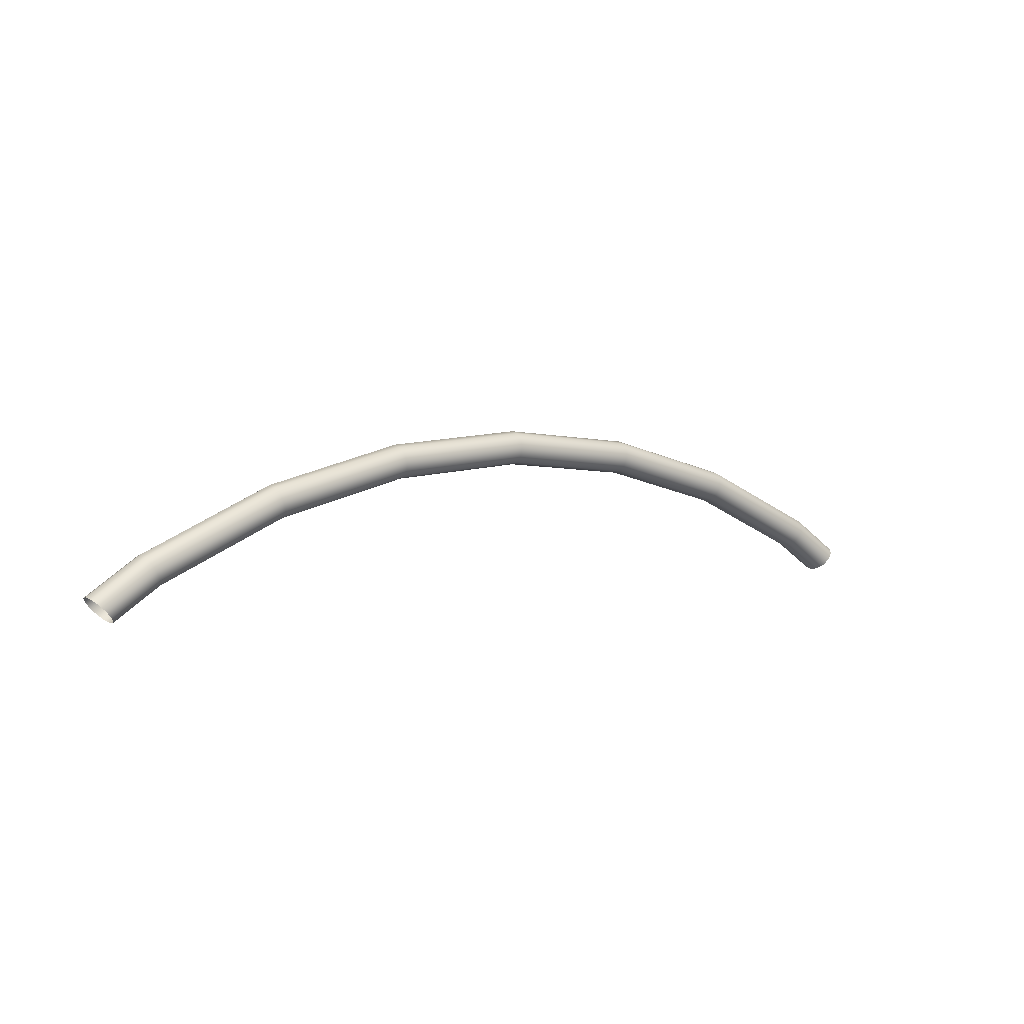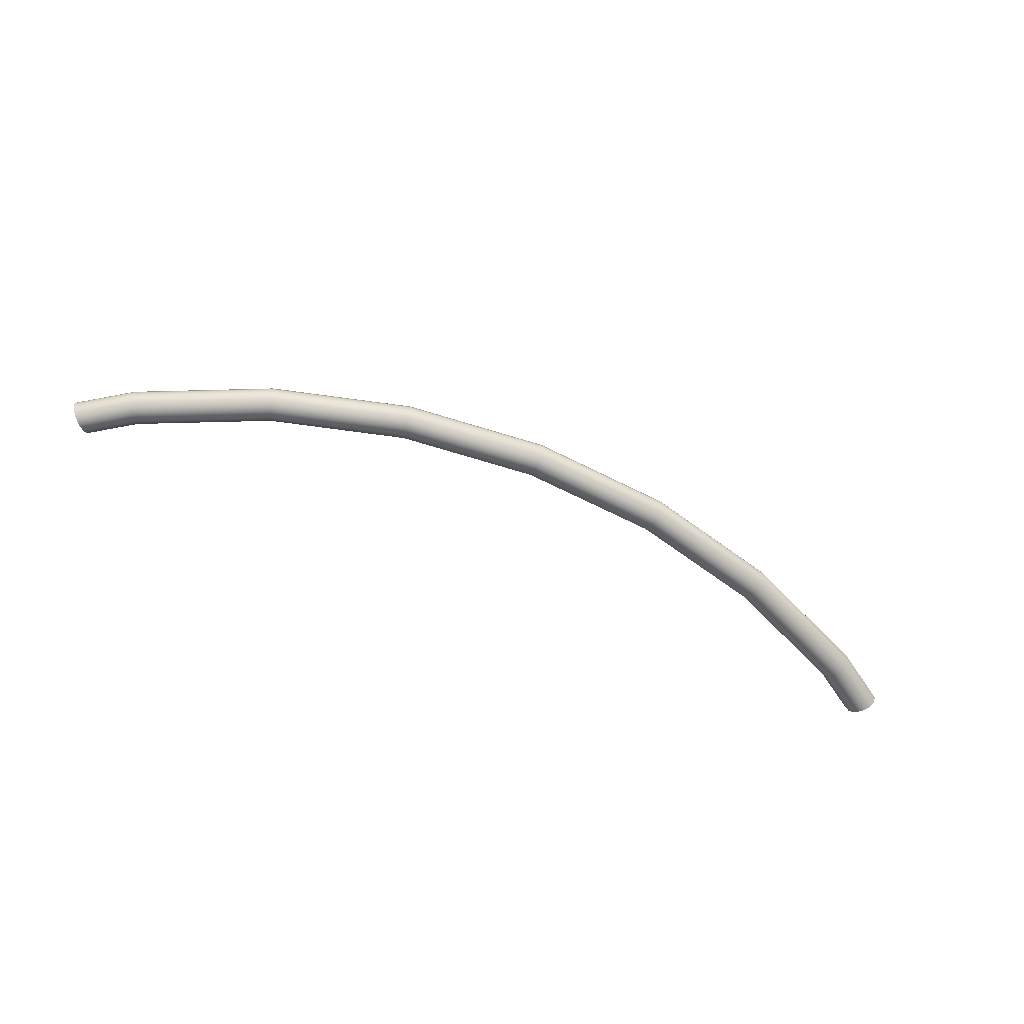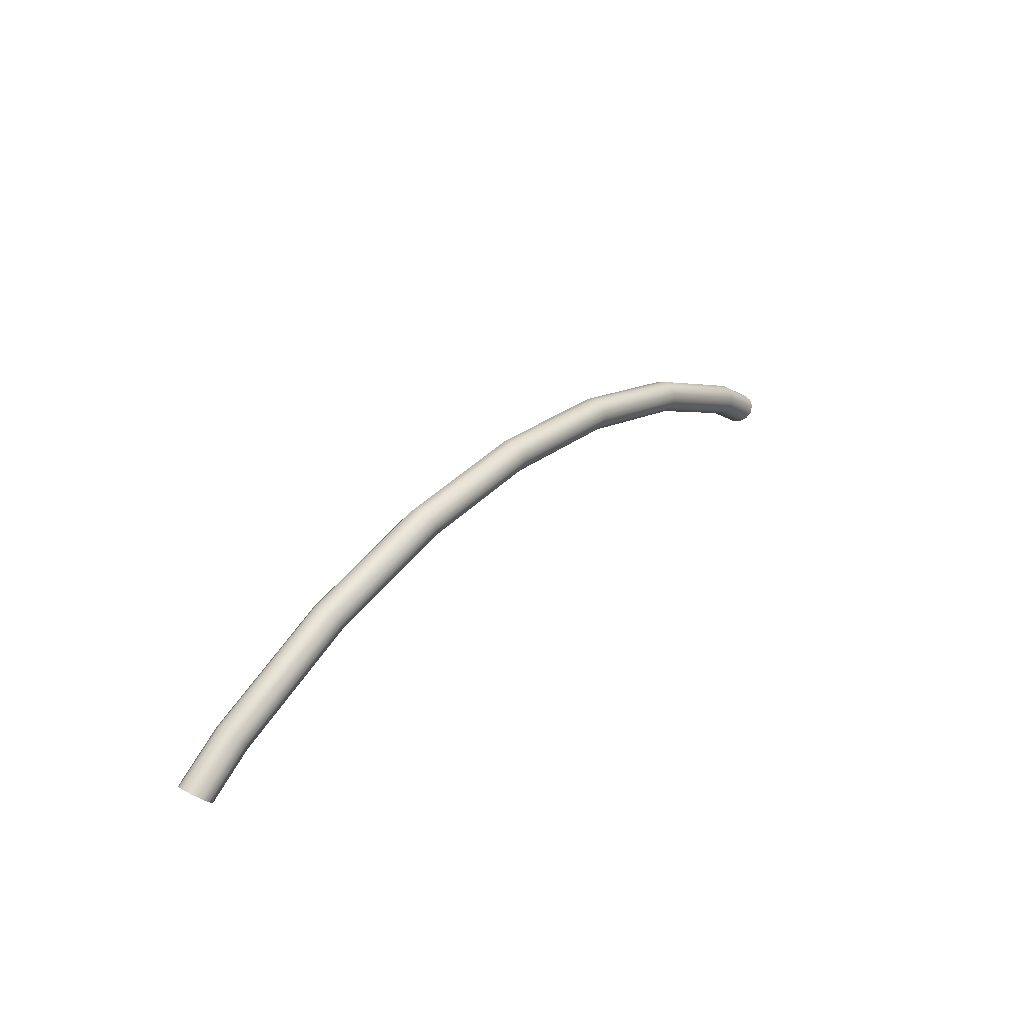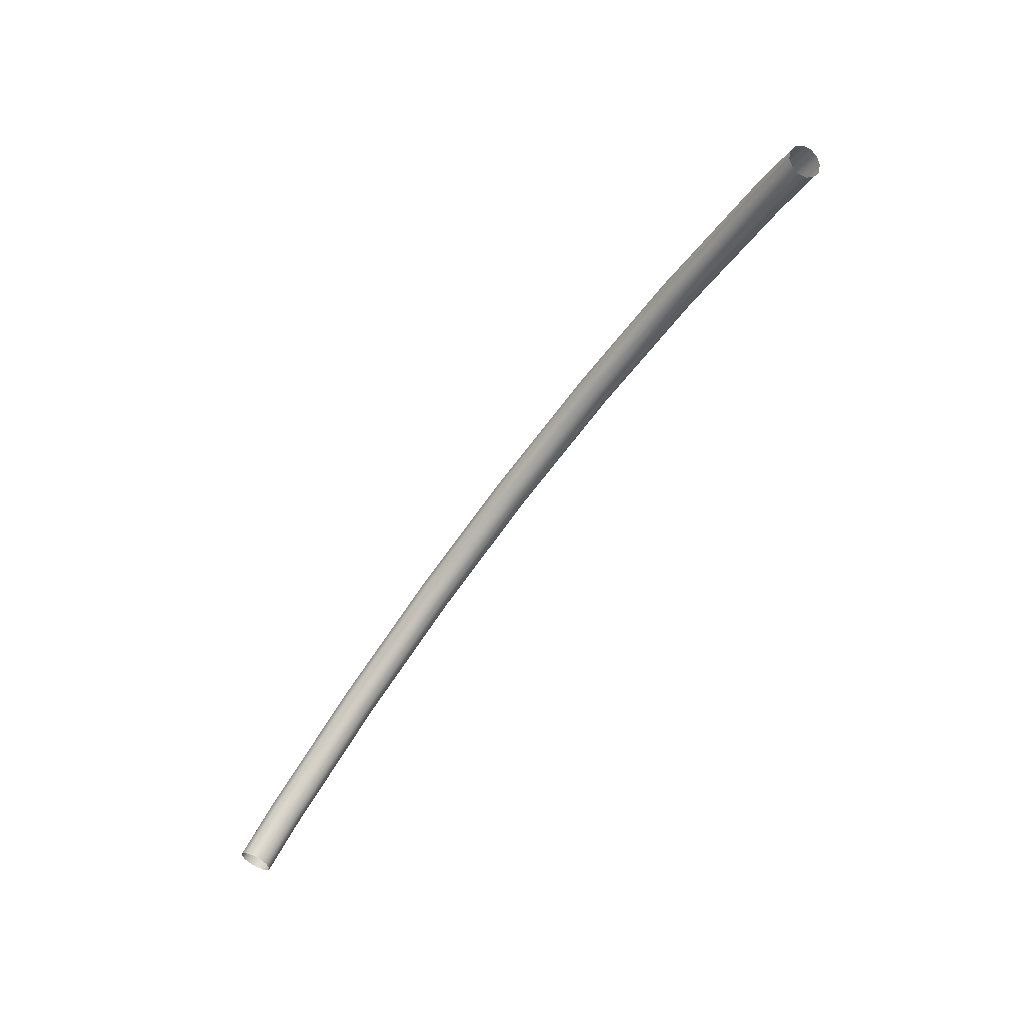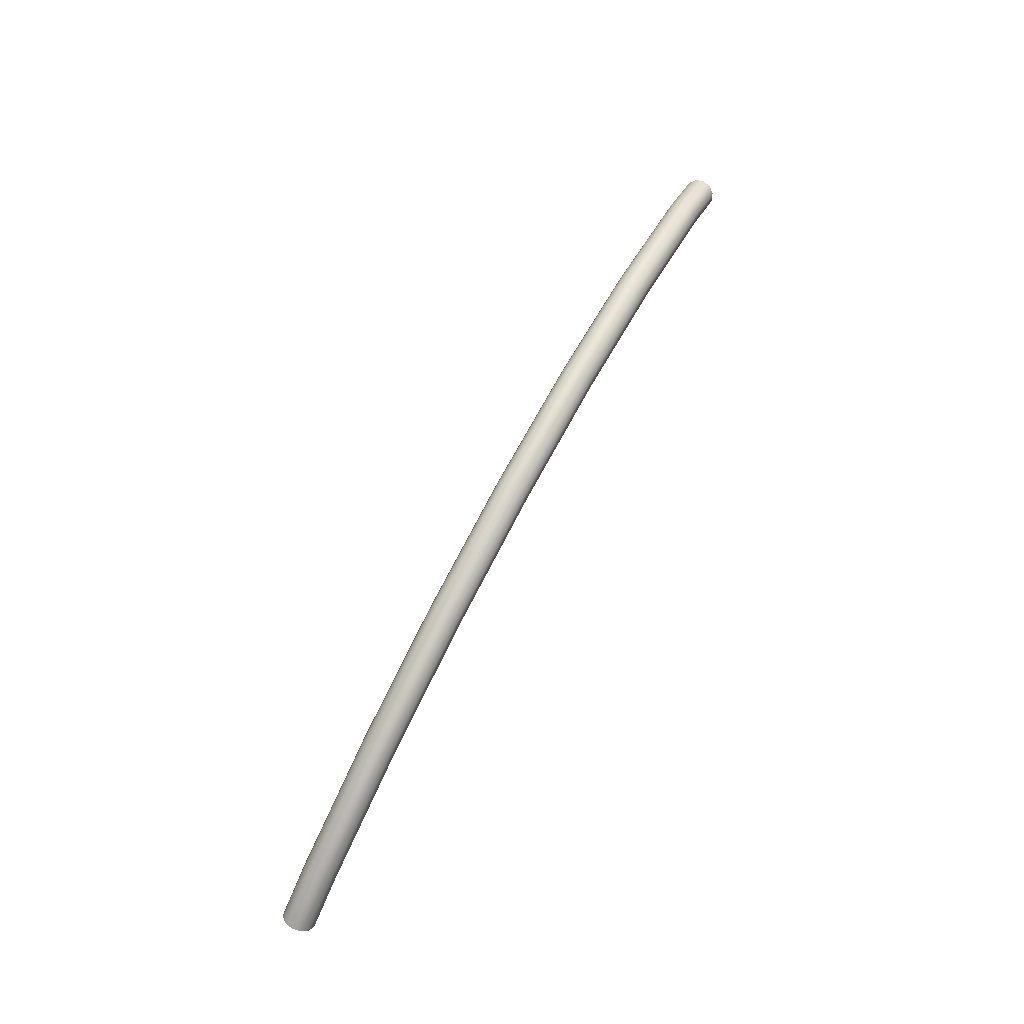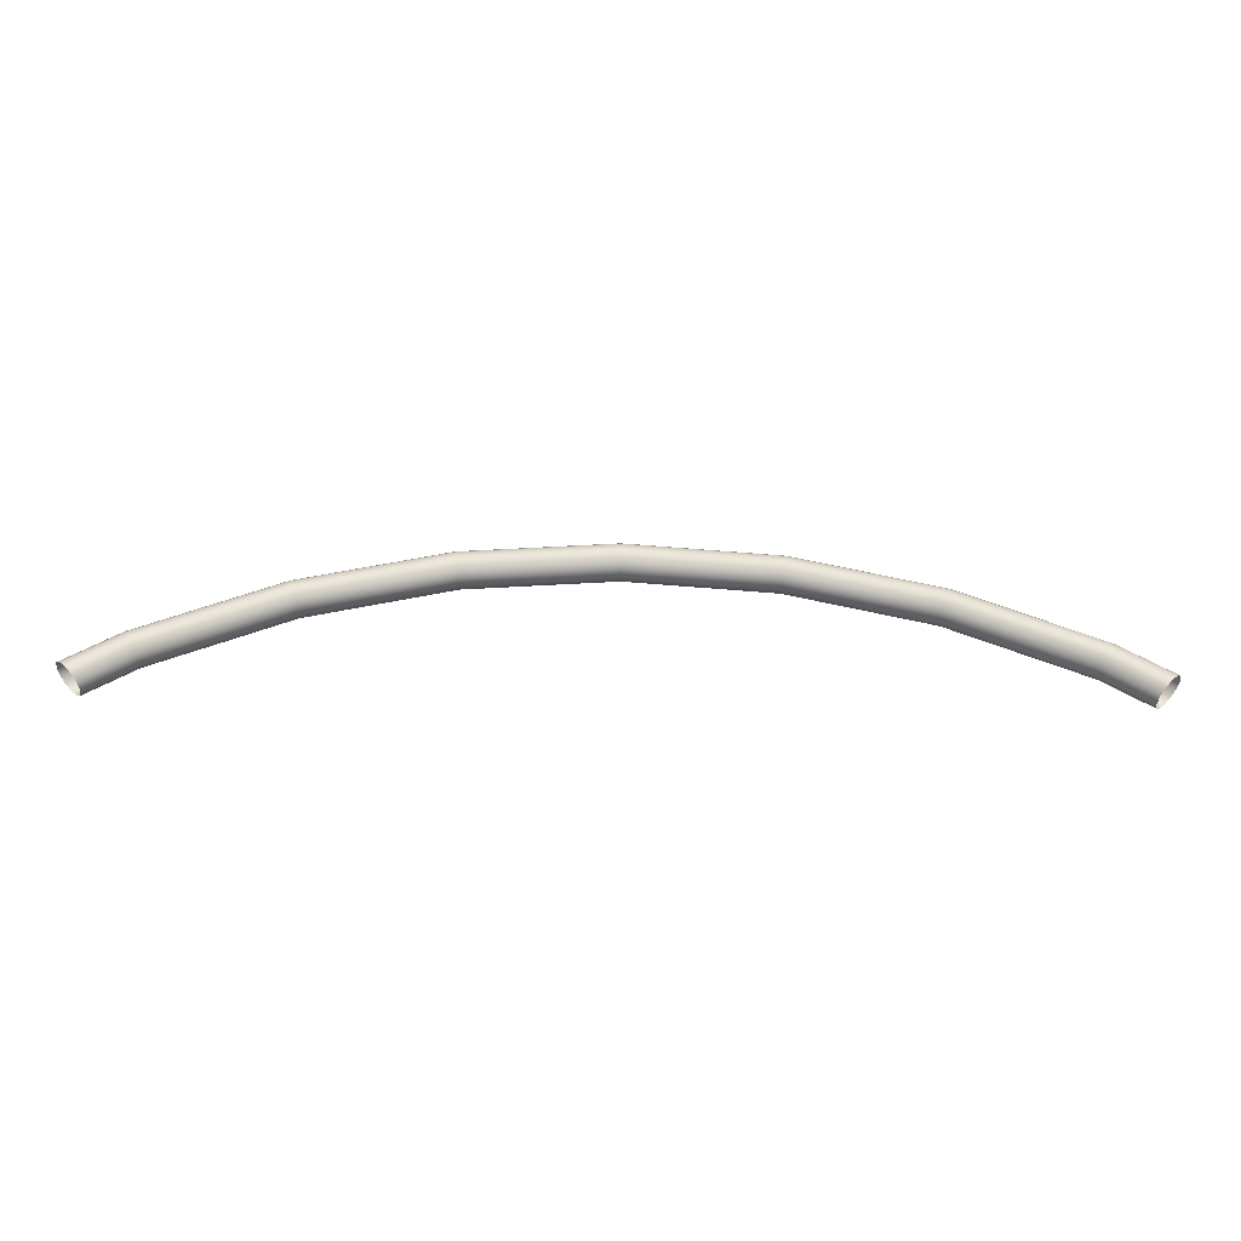
<metadata>
{"format":"obj","ext":"obj","renderer":"f3d","projection":"perspective","resolution":1024,"background":"white","views":[{"elev":3.3,"azim":-37.2,"up":"+Z"},{"elev":-64.1,"azim":-22.5,"up":"+Y"},{"elev":31.2,"azim":127.5,"up":"+Z"},{"elev":-71.4,"azim":-126.5,"up":"+Z"},{"elev":71.7,"azim":-62.3,"up":"+Z"},{"elev":-40.2,"azim":178.9,"up":"+Z"}]}
</metadata>
<code>
o mesh36/mesh36-geometry#mesh36-geometry
v 0.2912 0.4702 0.4678
v 0.2681 0.4691 0.463
v 0.2685 0.4702 0.462
v 0.291 0.4691 0.4689
v 0.2466 0.4691 0.4534
v 0.2686 0.4716 0.4617
v 0.3145 0.4702 0.4698
v 0.2677 0.4687 0.4644
v 0.2471 0.4702 0.4525
v 0.2459 0.4687 0.4547
v 0.2912 0.4716 0.4675
v 0.2473 0.4716 0.4522
v 0.3145 0.4691 0.4709
v 0.2907 0.4687 0.4703
v 0.2395 0.4691 0.4487
v 0.2387 0.4687 0.4499
v 0.2912 0.473 0.4678
v 0.2685 0.473 0.462
v 0.338 0.4691 0.4689
v 0.3145 0.4716 0.4694
v 0.2672 0.4691 0.4657
v 0.2452 0.4691 0.4559
v 0.2387 0.4691 0.4482
v 0.2377 0.4687 0.4493
v 0.2403 0.4716 0.4475
v 0.2367 0.4691 0.4503
v 0.3145 0.473 0.4698
v 0.2471 0.473 0.4525
v 0.3378 0.4702 0.4678
v 0.3382 0.4687 0.4703
v 0.3145 0.4687 0.4723
v 0.3377 0.4716 0.4675
v 0.2905 0.4691 0.4717
v 0.2379 0.4691 0.4511
v 0.2401 0.4702 0.4479
v 0.2681 0.474 0.463
v 0.291 0.474 0.4689
v 0.2466 0.474 0.4534
v 0.3608 0.4691 0.463
v 0.3613 0.4687 0.4644
v 0.3378 0.473 0.4678
v 0.2669 0.4702 0.4667
v 0.2447 0.4702 0.4568
v 0.2374 0.4702 0.452
v 0.2395 0.4702 0.4474
v 0.2397 0.4716 0.4472
v 0.2401 0.473 0.4479
v 0.236 0.4702 0.4511
v 0.3145 0.474 0.4709
v 0.2395 0.474 0.4487
v 0.3603 0.4716 0.4617
v 0.3605 0.4702 0.462
v 0.3384 0.4691 0.4717
v 0.3617 0.4691 0.4657
v 0.3145 0.4691 0.4737
v 0.338 0.474 0.4689
v 0.2903 0.4702 0.4727
v 0.2387 0.474 0.4482
v 0.2677 0.4744 0.4644
v 0.2459 0.4744 0.4547
v 0.2907 0.4744 0.4703
v 0.2377 0.4744 0.4493
v 0.3824 0.4691 0.4534
v 0.383 0.4687 0.4547
v 0.3837 0.4691 0.4559
v 0.3608 0.474 0.463
v 0.3605 0.473 0.462
v 0.2903 0.4716 0.4731
v 0.2667 0.4716 0.4671
v 0.2445 0.4716 0.4572
v 0.2371 0.4716 0.4523
v 0.2395 0.473 0.4474
v 0.2387 0.4744 0.4499
v 0.3145 0.4744 0.4723
v 0.3382 0.4744 0.4703
v 0.3817 0.4716 0.4522
v 0.3818 0.4702 0.4525
v 0.3386 0.4702 0.4727
v 0.3621 0.4702 0.4667
v 0.3842 0.4702 0.4568
v 0.3145 0.4702 0.4748
v 0.3613 0.4744 0.4644
v 0.3145 0.4716 0.4751
v 0.2357 0.4716 0.4513
v 0.2672 0.474 0.4657
v 0.2452 0.474 0.4559
v 0.2367 0.474 0.4503
v 0.2905 0.474 0.4717
v 0.3902 0.4691 0.4482
v 0.3912 0.4687 0.4493
v 0.3922 0.4691 0.4503
v 0.3929 0.4702 0.4511
v 0.3824 0.474 0.4534
v 0.383 0.4744 0.4547
v 0.3818 0.473 0.4525
v 0.2669 0.473 0.4667
v 0.2903 0.473 0.4727
v 0.2447 0.473 0.4568
v 0.2374 0.473 0.452
v 0.236 0.473 0.4511
v 0.2379 0.474 0.4511
v 0.3145 0.474 0.4737
v 0.3384 0.474 0.4717
v 0.3617 0.474 0.4657
v 0.3892 0.4716 0.4472
v 0.3895 0.4702 0.4474
v 0.3387 0.4716 0.4731
v 0.3622 0.4716 0.4671
v 0.3844 0.4716 0.4572
v 0.3837 0.474 0.4559
v 0.3145 0.473 0.4748
v 0.3932 0.4716 0.4513
v 0.3902 0.474 0.4482
v 0.3912 0.4744 0.4493
v 0.3922 0.474 0.4503
v 0.3895 0.473 0.4474
v 0.3386 0.473 0.4727
v 0.3621 0.473 0.4667
v 0.3842 0.473 0.4568
v 0.3929 0.473 0.4511
f 1 2 3
f 2 1 4
f 5 3 2
f 6 1 3
f 7 4 1
f 4 8 2
f 3 5 9
f 2 10 5
f 1 6 11
f 3 12 6
f 4 7 13
f 11 7 1
f 8 4 14
f 10 2 8
f 15 9 5
f 12 3 9
f 16 5 10
f 6 17 11
f 12 18 6
f 7 19 13
f 13 14 4
f 7 11 20
f 14 21 8
f 8 22 10
f 23 9 15
f 24 15 5
f 9 25 12
f 24 5 16
f 26 16 10
f 17 6 18
f 27 11 17
f 18 12 28
f 19 7 29
f 30 13 19
f 14 13 31
f 11 27 20
f 32 7 20
f 21 14 33
f 22 8 21
f 34 10 22
f 23 35 9
f 15 24 23
f 35 25 9
f 25 28 12
f 16 26 24
f 26 10 34
f 36 17 18
f 37 27 17
f 38 18 28
f 7 32 29
f 29 39 19
f 13 30 31
f 19 40 30
f 31 33 14
f 41 20 27
f 20 41 32
f 33 42 21
f 21 43 22
f 44 34 22
f 35 23 45
f 35 46 25
f 25 47 28
f 34 48 26
f 17 36 37
f 18 38 36
f 27 37 49
f 28 50 38
f 51 29 32
f 39 29 52
f 40 19 39
f 53 31 30
f 54 30 40
f 33 31 55
f 27 56 41
f 41 51 32
f 42 33 57
f 43 21 42
f 44 22 43
f 48 34 44
f 46 35 45
f 46 47 25
f 47 58 28
f 59 37 36
f 60 36 38
f 61 49 37
f 56 27 49
f 28 58 50
f 50 62 38
f 29 51 52
f 52 63 39
f 39 64 40
f 31 53 55
f 30 54 53
f 40 65 54
f 55 57 33
f 66 41 56
f 51 41 67
f 68 42 57
f 69 43 42
f 70 44 43
f 71 48 44
f 47 46 72
f 58 47 72
f 37 59 61
f 36 60 59
f 38 73 60
f 49 61 74
f 49 75 56
f 62 50 58
f 38 62 73
f 76 52 51
f 63 52 77
f 64 39 63
f 65 40 64
f 78 55 53
f 79 53 54
f 80 54 65
f 57 55 81
f 41 66 67
f 56 82 66
f 67 76 51
f 42 68 69
f 57 83 68
f 43 69 70
f 71 44 70
f 48 71 84
f 85 61 59
f 86 59 60
f 73 87 60
f 88 74 61
f 75 49 74
f 82 56 75
f 87 73 62
f 52 76 77
f 77 89 63
f 63 90 64
f 64 91 65
f 55 78 81
f 53 79 78
f 54 80 79
f 65 92 80
f 83 57 81
f 93 67 66
f 94 66 82
f 76 67 95
f 68 96 69
f 83 97 68
f 69 98 70
f 99 71 70
f 71 100 84
f 61 85 88
f 59 86 85
f 60 101 86
f 60 87 101
f 74 88 102
f 74 103 75
f 75 104 82
f 105 77 76
f 89 77 106
f 90 63 89
f 91 64 90
f 92 65 91
f 78 83 81
f 79 107 78
f 80 108 79
f 92 109 80
f 67 93 95
f 66 94 93
f 82 110 94
f 95 105 76
f 96 68 97
f 98 69 96
f 97 83 111
f 99 70 98
f 100 71 99
f 96 88 85
f 98 85 86
f 101 99 86
f 100 101 87
f 97 102 88
f 103 74 102
f 104 75 103
f 110 82 104
f 77 105 106
f 83 78 107
f 107 79 108
f 108 80 109
f 109 92 112
f 113 95 93
f 114 93 94
f 115 94 110
f 105 95 116
f 88 96 97
f 85 98 96
f 107 111 83
f 102 97 111
f 86 99 98
f 101 100 99
f 102 117 103
f 103 118 104
f 104 119 110
f 118 107 108
f 119 108 109
f 120 109 112
f 95 113 116
f 93 114 113
f 94 115 114
f 110 120 115
f 111 107 117
f 117 102 111
f 118 103 117
f 119 104 118
f 120 110 119
f 107 118 117
f 108 119 118
f 109 120 119
f 3 2 1
f 4 1 2
f 2 3 5
f 3 1 6
f 1 4 7
f 2 8 4
f 9 5 3
f 5 10 2
f 11 6 1
f 6 12 3
f 13 7 4
f 1 7 11
f 14 4 8
f 8 2 10
f 5 9 15
f 9 3 12
f 10 5 16
f 11 17 6
f 6 18 12
f 13 19 7
f 4 14 13
f 20 11 7
f 8 21 14
f 10 22 8
f 15 9 23
f 5 15 24
f 12 25 9
f 16 5 24
f 10 16 26
f 18 6 17
f 17 11 27
f 28 12 18
f 29 7 19
f 19 13 30
f 31 13 14
f 20 27 11
f 20 7 32
f 33 14 21
f 21 8 22
f 22 10 34
f 9 35 23
f 23 24 15
f 9 25 35
f 12 28 25
f 24 26 16
f 34 10 26
f 18 17 36
f 17 27 37
f 28 18 38
f 29 32 7
f 19 39 29
f 31 30 13
f 30 40 19
f 14 33 31
f 27 20 41
f 32 41 20
f 21 42 33
f 22 43 21
f 22 34 44
f 45 23 35
f 25 46 35
f 28 47 25
f 26 48 34
f 37 36 17
f 36 38 18
f 49 37 27
f 38 50 28
f 32 29 51
f 52 29 39
f 39 19 40
f 30 31 53
f 40 30 54
f 55 31 33
f 41 56 27
f 32 51 41
f 57 33 42
f 42 21 43
f 43 22 44
f 44 34 48
f 45 35 46
f 25 47 46
f 28 58 47
f 36 37 59
f 38 36 60
f 37 49 61
f 49 27 56
f 50 58 28
f 38 62 50
f 52 51 29
f 39 63 52
f 40 64 39
f 55 53 31
f 53 54 30
f 54 65 40
f 33 57 55
f 56 41 66
f 67 41 51
f 57 42 68
f 42 43 69
f 43 44 70
f 44 48 71
f 72 46 47
f 72 47 58
f 61 59 37
f 59 60 36
f 60 73 38
f 74 61 49
f 56 75 49
f 58 50 62
f 73 62 38
f 51 52 76
f 77 52 63
f 63 39 64
f 64 40 65
f 53 55 78
f 54 53 79
f 65 54 80
f 81 55 57
f 67 66 41
f 66 82 56
f 51 76 67
f 69 68 42
f 68 83 57
f 70 69 43
f 70 44 71
f 84 71 48
f 59 61 85
f 60 59 86
f 60 87 73
f 61 74 88
f 74 49 75
f 75 56 82
f 62 73 87
f 77 76 52
f 63 89 77
f 64 90 63
f 65 91 64
f 81 78 55
f 78 79 53
f 79 80 54
f 80 92 65
f 81 57 83
f 66 67 93
f 82 66 94
f 95 67 76
f 69 96 68
f 68 97 83
f 70 98 69
f 70 71 99
f 84 100 71
f 88 85 61
f 85 86 59
f 86 101 60
f 101 87 60
f 102 88 74
f 75 103 74
f 82 104 75
f 76 77 105
f 106 77 89
f 89 63 90
f 90 64 91
f 91 65 92
f 81 83 78
f 78 107 79
f 79 108 80
f 80 109 92
f 95 93 67
f 93 94 66
f 94 110 82
f 76 105 95
f 97 68 96
f 96 69 98
f 111 83 97
f 98 70 99
f 99 71 100
f 85 88 96
f 86 85 98
f 86 99 101
f 87 101 100
f 88 102 97
f 102 74 103
f 103 75 104
f 104 82 110
f 106 105 77
f 107 78 83
f 108 79 107
f 109 80 108
f 112 92 109
f 93 95 113
f 94 93 114
f 110 94 115
f 116 95 105
f 97 96 88
f 96 98 85
f 83 111 107
f 111 97 102
f 98 99 86
f 99 100 101
f 103 117 102
f 104 118 103
f 110 119 104
f 108 107 118
f 109 108 119
f 112 109 120
f 116 113 95
f 113 114 93
f 114 115 94
f 115 120 110
f 117 107 111
f 111 102 117
f 117 103 118
f 118 104 119
f 119 110 120
f 117 118 107
f 118 119 108
f 119 120 109

</code>
